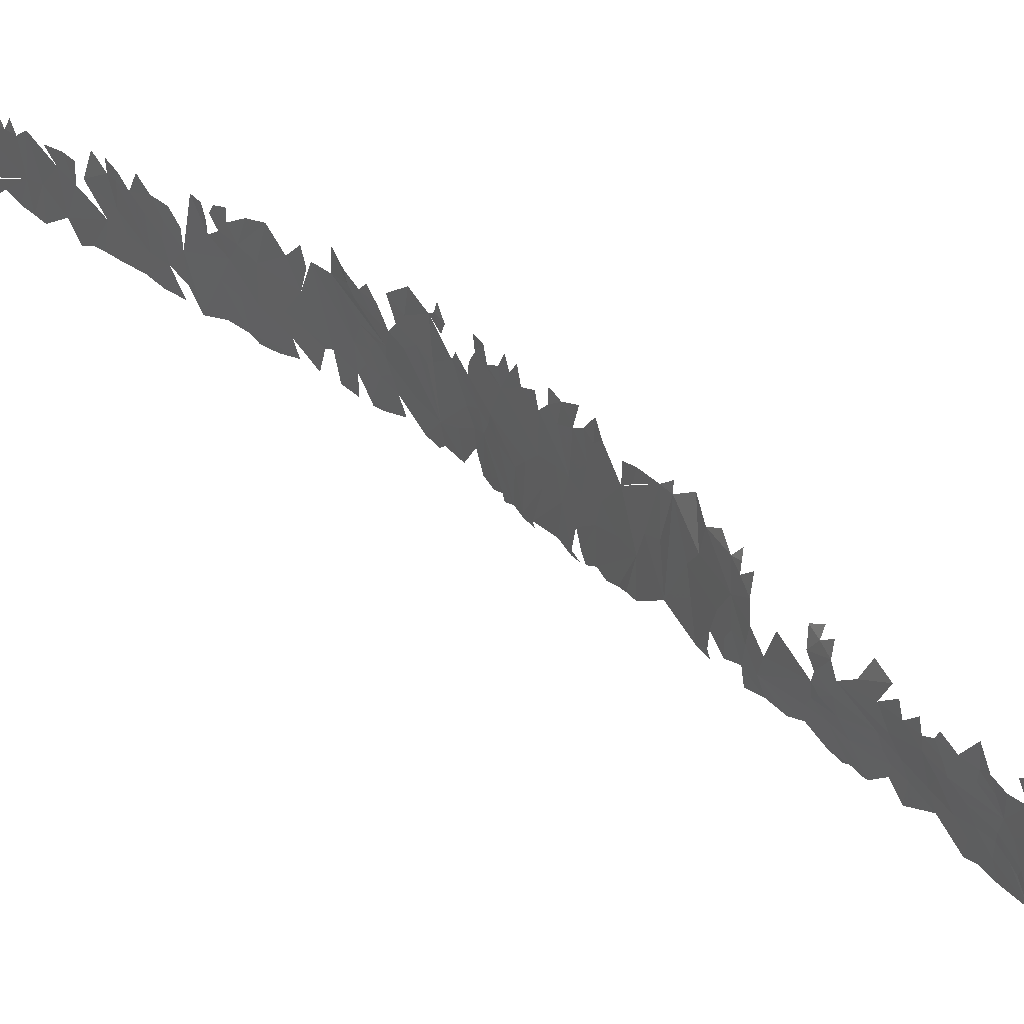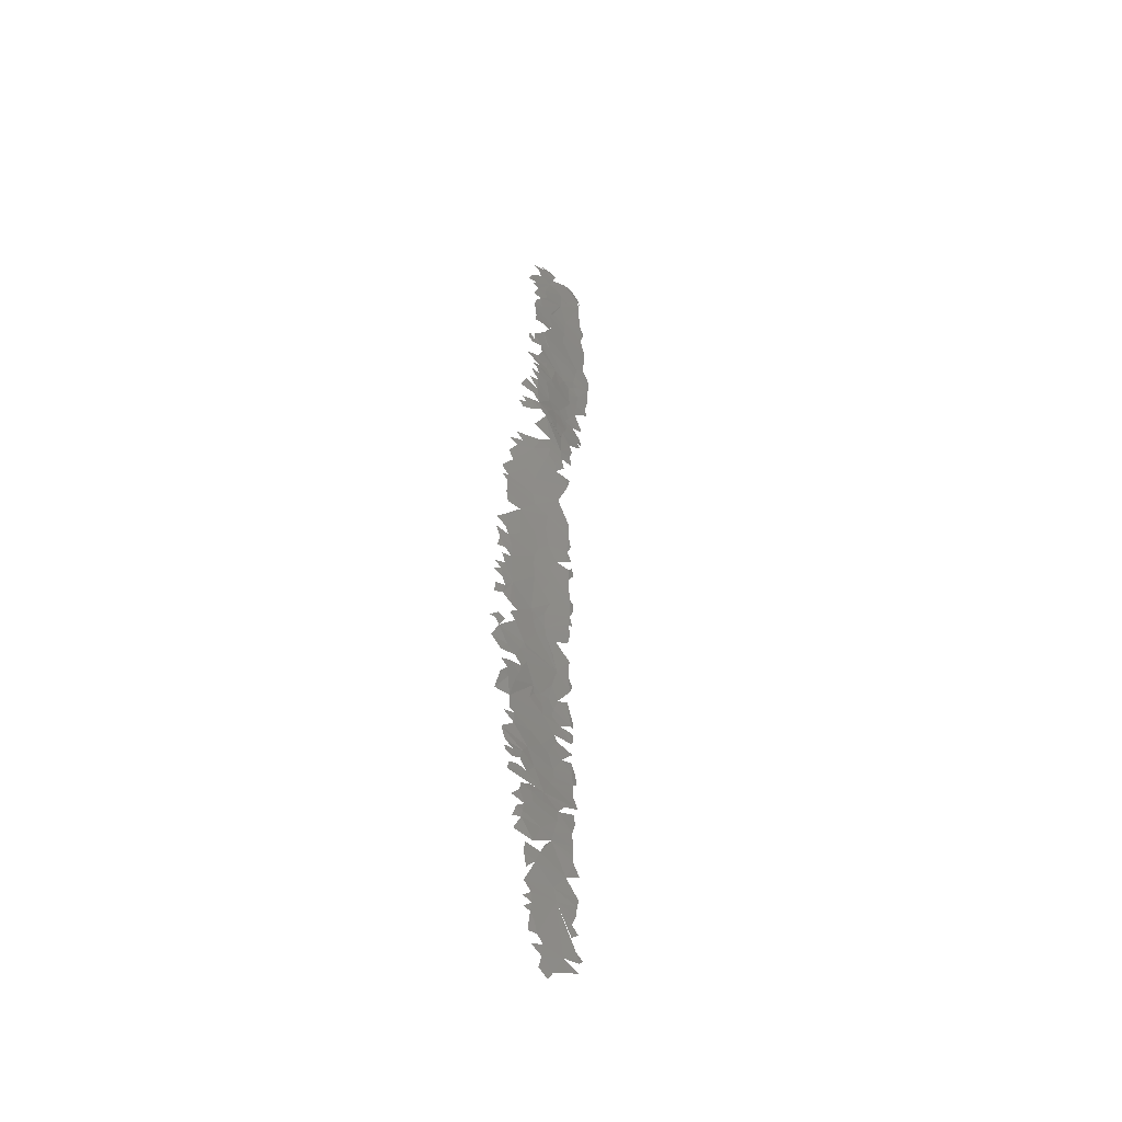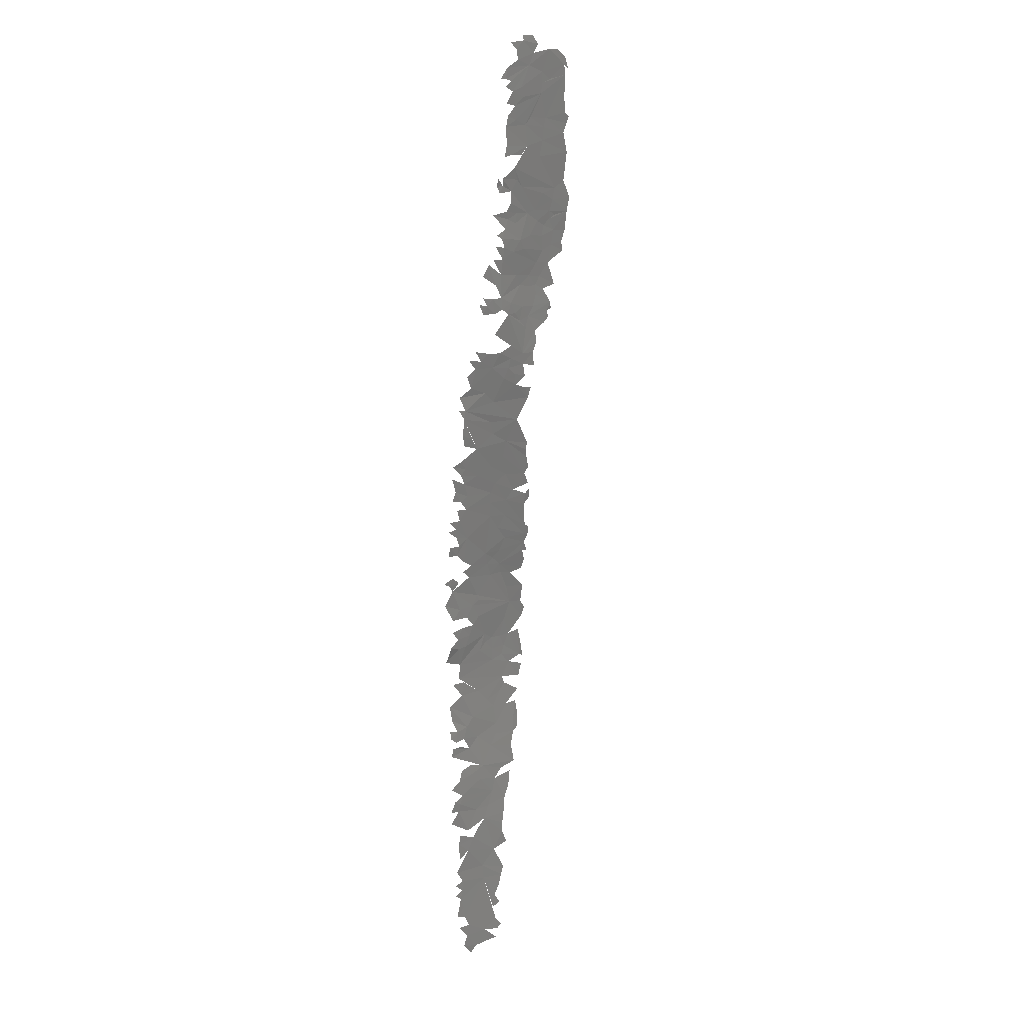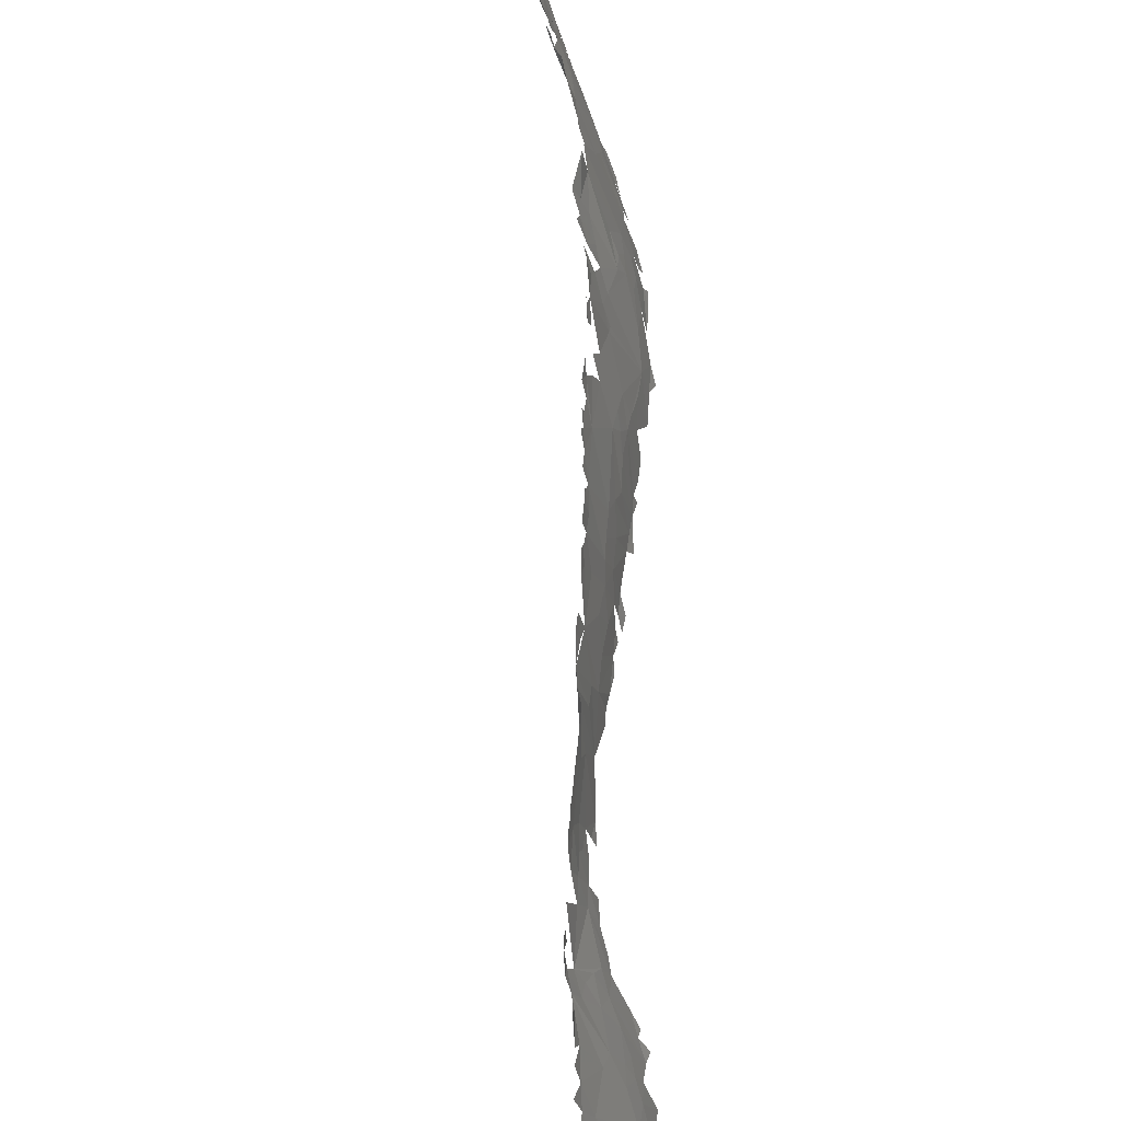
<metadata>
{"format":"stl","ext":"stl","renderer":"f3d","projection":"perspective","resolution":1024,"background":"white","views":[{"elev":21.2,"azim":-19.5,"up":"+Y"},{"elev":-28.3,"azim":-112.7,"up":"+Z"},{"elev":30.0,"azim":-101.1,"up":"+Z"},{"elev":44.9,"azim":14.6,"up":"+Y"}]}
</metadata>
<code>
# stl→obj: 388 verts, 511 faces
v -3.792 62.47 418.3
v -3.962 62.44 418.1
v -3.643 61.88 418.2
v -3.794 61.63 417.8
v -3.991 61.9 417.4
v -4.185 63.19 418.1
v -4.255 62.88 417.7
v -4.42 62.84 417.2
v -4.271 62.2 416.8
v -3.691 60.97 417.5
v -3.48 60.5 417.4
v -3.624 60.15 416.6
v -3.4 60.07 416.9
v -4.733 63.47 416.9
v -4.111 61.46 416.4
v -4.948 63.59 416.4
v -4.935 63.85 416.4
v -3.525 59.89 416.3
v -4.061 61.03 416
v -4.904 63.29 416.2
v -4.268 61.48 415.8
v -4.843 62.73 415.8
v -5.068 63.25 415.7
v -5.124 63.63 416
v -3.746 60.13 416
v -4.448 61.59 415.3
v -4.927 62.64 415.4
v -5.205 63.13 415
v -5.305 63.62 415.1
v -4.649 61.37 414
v -5.39 63.15 414.3
v -4.056 60.22 414.8
v -4.974 62.25 414.2
v -5.476 63.58 414.5
v -5.212 62.59 413.9
v -5.685 63.72 414
v -4.218 60.2 414.1
v -4.305 60.14 413.6
v -4.119 59.97 413.9
v -4.826 61.51 413.6
v -5.523 62.54 412.8
v -4.51 60.35 413.1
v -5.043 61.61 412.9
v -6.036 63.76 413.1
v -6.095 63.5 412.6
v -5.841 62.95 412.4
v -6.287 63.92 412.6
v -4.688 60.19 412.1
v -5.34 61.83 412.2
v -6.144 63.35 411.9
v -5.092 60.44 410.6
v -5.369 60.99 410.3
v -6.458 64.06 411.4
v -6.167 63.23 411.2
v -6.532 64.38 411.1
v -6.482 64.06 411.1
v -6.469 64.32 411.5
v -6.137 62.96 410.8
v -6.437 63.59 410.7
v -6.681 64.27 410.7
v -5.218 60.13 409.7
v -6.295 62.67 409.4
v -5.725 61.7 410.2
v -5.572 61.15 409.8
v -6.08 62.22 409.4
v -6.635 63.65 410.1
v -6.57 63.31 409.5
v -6.826 63.93 409.7
v -5.457 60.32 409
v -5.761 61.35 409.2
v -6.873 63.86 409.3
v -7.062 64.69 409.7
v -6.782 63.44 409
v -6.162 62.11 408.8
v -7.166 64.06 408.9
v -5.848 61.38 408.8
v -5.7 61.07 408.9
v -6.045 61.74 408.5
v -7.036 63.21 408.1
v -7.28 63.78 408.3
v -7.507 64.57 408.7
v -7.51 64.3 408.4
v -5.913 61.16 408.1
v -6.634 62.6 408.2
v -6.26 61.87 408
v -5.694 60.47 408
v -7.593 64.19 408
v -7.413 63.67 407.6
v -7.03 62.98 407.6
v -5.911 60.7 407.5
v -6.431 61.86 407.2
v -6.153 61.32 407.4
v -7.726 64.7 408.1
v -7.77 64.31 407.4
v -6.764 62.27 406.7
v -7.591 63.56 406.3
v -6.494 61.58 406.5
v -6.009 60.66 406.9
v -7.884 64.84 407.4
v -7.997 64.45 406.6
v -8.099 65.47 406.6
v -8.263 64.81 406.1
v -7.936 65.1 407.2
v -8.447 64.52 405.5
v -7.168 62.78 406.1
v -6.88 62.13 405.9
v -7.593 63.34 405.8
v -7.124 62.39 405.5
v -7.34 62.78 405.5
v -6.713 61.26 405.3
v -7.036 61.96 405.2
v -8.344 63.99 405.1
v -8.58 65.03 405.5
v -8.544 65.54 405.6
v -8.704 65.36 405.1
v -7.339 62.41 405
v -8.045 63.31 404.7
v -8.696 64.53 404.9
v -8.613 65.76 405.2
v -8.784 65.6 404.7
v -8.814 64.98 404.7
v -7.681 62.63 404.5
v -7.166 61.57 404.5
v -8.417 63.77 404.5
v -8.637 64.18 404.6
v -8.03 62.97 404.1
v -8.368 63.51 404
v -7.439 61.82 404
v -7.16 61.52 404.1
v -8.323 63.16 403.6
v -7.734 62.01 403.5
v -7.452 61.71 403.7
v -8.187 62.63 403.3
v -8.928 63.45 402.3
v -9.043 65.01 403.6
v -9.013 64.11 402.9
v -8.382 62.57 402.8
v -8.696 62.83 402.2
v -9.162 64.15 402.2
v -9.224 64.75 402.6
v -9.229 66.11 402.7
v -9.334 65.83 402.2
v -9.265 65.42 402.6
v -9.37 65.22 401.8
v -9.288 64.3 401.7
v -9.282 66.49 402.2
v -9.392 66.14 401.8
v -9.321 66.17 402.3
v -9.063 63.46 401.7
v -8.9 62.82 401.5
v -9.424 64.58 401.1
v -9.301 63.96 401.3
v -9.555 66.43 400.7
v -9.211 63.38 401.1
v -9.434 66.62 401.4
v -9.57 65.67 400.4
v -9.395 63.93 400.7
v -9.621 65.23 399.8
v -9.603 67.09 400.3
v -9.395 63.25 399.8
v -9.341 63.37 400.4
v -9.239 63.05 400.4
v -9.87 66.81 399.6
v -9.71 63.92 398.7
v -9.868 67.16 399.6
v -10.02 66.91 399.1
v -9.831 65.42 398.7
v -9.944 65.32 398
v -10.24 67.04 398.3
v -10.21 66.52 398
v -10.26 66.28 397.4
v -10.34 66.98 397.6
v -9.833 63.38 397.3
v -9.929 64.59 397.5
v -9.926 63.45 396.9
v -10.5 67.2 396.8
v -10.55 66.97 396.3
v -9.955 63.42 396.4
v -10.12 63.57 395.5
v -10.27 65.46 396.2
v -10.08 64.78 396.7
v -10.57 67.67 396.5
v -10.52 66.33 395.9
v -10.66 67.24 396
v -10.21 64.67 395.6
v -10.01 63.34 395.8
v -10.39 65.31 395.2
v -10.73 67.07 395.5
v -10.72 67.76 395.9
v -10.87 67.6 395.1
v -10.25 63.7 394.8
v -10.52 65.56 394.7
v -10.32 64.27 394.6
v -10.17 63.39 394.9
v -10.85 66.94 394.8
v -11.05 67.06 394.1
v -11 67.82 394.6
v -11 67.35 394.5
v -10.64 65.65 394.1
v -10.48 64.71 394.1
v -10.31 63.57 394.3
v -10.21 63.32 394
v -10.17 63.32 394.5
v -10.42 63.66 393.7
v -10.64 64.8 393.2
v -10.6 63.64 392.4
v -10.78 65.65 393.3
v -11.16 67.58 394.1
v -11.27 67.46 393.5
v -11.39 67.08 392.4
v -11.41 67.71 393.1
v -11.37 68.03 393.5
v -11.52 67.71 392.6
v -10.83 65.24 392.5
v -11.48 68.12 392.9
v -10.67 63.66 391.9
v -11.24 66.01 391.2
v -10.85 64.85 391.9
v -11.61 67.57 392
v -10.61 63.49 391.8
v -10.49 63.39 392.2
v -11.71 68.1 392.1
v -11.74 67.74 391.5
v -11.78 68.21 391.5
v -10.72 63.71 391.4
v -11.01 65.2 391.2
v -11.64 66.9 390.8
v -11.73 67.34 391.1
v -11.11 65.22 390.4
v -11.15 65.61 390.8
v -10.82 63.84 390.9
v -10.75 63.57 390.8
v -11.3 65.92 390.5
v -10.86 63.73 390.4
v -11.86 67.41 390.5
v -11.81 67.08 390.1
v -11.36 65.77 389.8
v -11.07 64.6 389.7
v -10.93 63.91 389.8
v -11.16 65.16 389.8
v -12.15 68.55 390
v -12.17 68.23 389.8
v -12.04 68.05 390.2
v -12.04 67.7 389.9
v -12.19 68.09 389.5
v -11.9 66.64 388.9
v -11.24 64.84 388.9
v -11.05 63.87 388.7
v -11.38 64.69 387.9
v -12.16 66.95 388.4
v -11.95 66.52 388.6
v -12.44 67.72 388.4
v -12.46 68.57 388.7
v -12.75 68.18 387.9
v -12.24 66.62 387.7
v -12.49 67.35 387.9
v -11.24 64.02 387.8
v -12.51 66.99 387.3
v -11.43 64 386.9
v -11.71 65.06 387
v -12.31 66.3 386.5
v -11.21 63.78 387.3
v -12.21 65.89 386.1
v -13.05 68.26 387.3
v -13.09 67.96 386.8
v -12.78 67.66 387.4
v -12.74 67.23 386.8
v -13.02 67.53 386.2
v -12.04 65.4 386.1
v -11.86 64.85 386.1
v -13.37 68.4 386.5
v -13.22 67.96 386.3
v -13.38 68.72 385.5
v -12.42 66.29 386
v -12.71 66.65 385.7
v -12.41 65.9 385.5
v -12.13 65.17 385.5
v -13.32 67.92 385.3
v -12.14 64.26 384.7
v -11.69 64.26 386.2
v -11.93 64.09 385.1
v -12.63 65.93 384.9
v -12.36 65.36 385
v -13.61 68.03 384.5
v -12.42 64.96 384.5
v -12.06 64.08 384.6
v -12.84 65.4 383.8
v -13.57 66.92 383.5
v -12.59 64.39 383.6
v -12.35 64.44 384.3
v -13.81 68.41 384.3
v -13.98 67.94 383.6
v -13.65 67.79 384.2
v -12.29 64.18 384.1
v -13.65 66.41 382.8
v -13.24 65.64 383
v -12.94 65.31 383.4
v -12.93 64.51 382.9
v -14.37 67.39 382.3
v -14.37 68.71 383.1
v -14.75 67.8 381.9
v -13.47 65.3 382.3
v -13.69 66.08 382.4
v -14.67 68.64 382.4
v -14.12 66 381.5
v -15.01 68.39 381.8
v -13.73 64.91 381.5
v -13.28 64.71 382.3
v -14.76 67.2 381.1
v -13.59 64.65 381.5
v -15.04 68.82 381.9
v -15.26 68.8 381.5
v -15.09 68.05 381.3
v -15.31 68.52 381.3
v -13.94 64.74 380.9
v -14.42 66.08 380.9
v -15.19 67.76 380.7
v -14.15 65.01 380.8
v -14.82 66.46 380.5
v -15.42 68.72 380.9
v -15.3 68.24 380.9
v -15.59 68.85 380.5
v -15.56 67.05 379.6
v -14.55 65.21 380.1
v -14.97 65.13 379.3
v -15.98 68.33 379.8
v -16.02 67.84 379.4
v -15.69 67.76 379.9
v -15.34 65.97 379.2
v -15.96 67.27 379
v -16.31 68.54 379.3
v -15.7 66.4 378.7
v -16.34 67.89 378.8
v -16.66 68.43 378.5
v -16.57 69.04 378.9
v -16.05 66.6 378.1
v -15.72 65.6 378.2
v -15.31 65.44 378.9
v -16.88 68.9 378.3
v -16.88 68.59 378.1
v -16.08 65.88 377.7
v -17.03 68.72 377.7
v -17.08 69.17 377.7
v -16.47 66.93 377.4
v -16.73 67.66 377.4
v -16.84 67.2 376.9
v -17.37 68.27 376.5
v -17.27 69.19 377
v -16.53 66.04 376.8
v -16.81 66.16 376.3
v -17.17 67.62 376.5
v -17.47 67.98 376
v -17.01 66.21 375.9
v -17.47 66.78 375
v -17.54 68.73 376.4
v -17.76 68.87 375.9
v -17.8 68.34 375.4
v -18.06 68.88 375
v -17.17 66.02 375.2
v -17.95 67.55 374.3
v -18.34 69.09 374.3
v -17.81 66.32 373.9
v -18.21 67.53 373.6
v -18.03 66.49 373.5
v -18.49 68.81 373.8
v -18.28 66.65 373
v -18.61 69.24 373.6
v -18.68 68.86 373.3
v -18.88 69 372.8
v -18.81 69.27 373
v -18.55 66.96 372.5
v -19.04 68.86 372.3
v -18.85 67.11 371.9
v -19.24 69.25 371.8
v -18.67 66.71 372.1
v -19.24 68.82 371.7
v -19.39 68.62 371.2
v -19.41 67.72 370.8
v -19.49 69.2 371.2
v -19.64 68.78 370.7
v -19.09 67.01 371.2
v -19.8 68.31 370
v -19.33 66.97 370.6
v -19.17 66.72 370.8
v -19.62 67.57 370.1
v -19.5 67.05 370.1
v -19.87 69.01 370.1
v -19.94 68.63 369.6
f 1 2 3
f 2 4 3
f 5 4 2
f 6 7 2
f 7 5 2
f 8 5 7
f 8 9 5
f 9 10 5
f 11 12 13
f 9 8 14
f 9 15 10
f 10 12 11
f 15 12 10
f 16 9 14
f 17 16 14
f 12 18 13
f 15 19 12
f 16 20 9
f 15 21 19
f 9 22 15
f 22 21 15
f 23 9 20
f 23 22 9
f 23 20 24
f 19 25 12
f 26 21 22
f 25 19 21
f 26 25 21
f 23 27 22
f 28 27 23
f 29 28 23
f 27 26 22
f 26 30 25
f 27 28 26
f 28 31 26
f 30 32 25
f 26 33 30
f 34 31 28
f 35 26 31
f 35 33 26
f 36 31 34
f 30 37 32
f 37 38 39
f 36 35 31
f 33 40 30
f 35 40 33
f 38 37 30
f 36 41 35
f 30 42 38
f 40 42 30
f 40 35 43
f 40 43 42
f 36 44 41
f 44 45 41
f 41 43 35
f 45 46 41
f 47 45 44
f 43 48 42
f 41 49 43
f 48 43 49
f 41 50 49
f 51 48 49
f 52 49 50
f 52 51 49
f 53 54 50
f 55 56 57
f 54 58 50
f 53 59 54
f 54 59 58
f 60 56 55
f 58 52 50
f 56 59 53
f 60 59 56
f 52 61 51
f 58 59 62
f 52 58 63
f 63 64 52
f 63 58 65
f 66 62 59
f 62 65 58
f 67 62 66
f 68 67 66
f 65 64 63
f 64 61 52
f 64 69 61
f 65 70 64
f 70 69 64
f 71 67 68
f 72 71 68
f 73 67 71
f 62 74 65
f 74 70 65
f 72 75 71
f 74 76 70
f 76 77 70
f 71 75 73
f 73 62 67
f 77 69 70
f 78 76 74
f 75 79 73
f 73 79 62
f 76 69 77
f 75 80 79
f 75 81 82
f 82 80 75
f 83 69 76
f 62 84 74
f 84 85 74
f 74 85 78
f 78 83 76
f 79 84 62
f 83 86 69
f 87 80 82
f 87 88 80
f 85 83 78
f 88 79 80
f 79 89 84
f 88 89 79
f 83 90 86
f 85 84 91
f 89 91 84
f 85 92 83
f 93 94 87
f 92 90 83
f 88 87 94
f 95 89 88
f 91 92 85
f 96 88 94
f 91 97 92
f 91 89 95
f 98 90 92
f 96 95 88
f 99 100 94
f 97 98 92
f 95 97 91
f 100 96 94
f 101 102 103
f 102 100 103
f 100 104 96
f 96 105 95
f 106 97 95
f 105 106 95
f 96 107 105
f 102 104 100
f 96 104 107
f 108 106 105
f 108 105 109
f 106 110 97
f 107 109 105
f 106 111 110
f 108 111 106
f 104 112 107
f 113 114 115
f 109 116 108
f 108 116 111
f 117 109 107
f 118 112 104
f 115 119 120
f 113 118 104
f 112 117 107
f 113 115 121
f 122 116 109
f 116 123 111
f 121 118 113
f 112 124 117
f 120 121 115
f 117 122 109
f 112 118 125
f 112 125 124
f 122 123 116
f 122 126 123
f 126 122 117
f 127 117 124
f 127 126 117
f 126 128 123
f 128 129 123
f 125 127 124
f 127 130 126
f 131 132 128
f 126 131 128
f 130 133 126
f 133 131 126
f 125 130 127
f 125 134 130
f 135 136 125
f 130 134 133
f 136 134 125
f 137 133 134
f 134 138 137
f 139 134 136
f 140 139 136
f 141 142 143
f 143 144 140
f 144 139 140
f 144 145 139
f 146 147 148
f 142 144 143
f 148 147 142
f 139 149 134
f 149 138 134
f 147 144 142
f 149 150 138
f 144 151 145
f 145 149 139
f 145 152 149
f 152 145 151
f 153 144 147
f 152 154 149
f 155 153 147
f 156 151 144
f 144 153 156
f 154 152 157
f 157 152 151
f 158 157 151
f 156 158 151
f 159 156 153
f 157 160 161
f 158 160 157
f 161 160 162
f 159 163 156
f 156 163 158
f 158 164 160
f 158 163 164
f 165 166 163
f 166 167 163
f 163 167 164
f 166 168 167
f 167 168 164
f 169 170 166
f 166 171 168
f 172 170 169
f 173 164 174
f 164 168 174
f 171 174 168
f 172 171 170
f 174 175 173
f 171 176 177
f 174 178 175
f 174 179 178
f 174 171 180
f 181 179 174
f 182 177 176
f 177 183 171
f 174 180 181
f 183 180 171
f 182 184 177
f 180 185 181
f 181 185 179
f 179 186 178
f 183 177 184
f 183 187 180
f 187 185 180
f 188 183 184
f 188 189 190
f 185 191 179
f 192 183 188
f 192 187 183
f 187 193 185
f 191 194 179
f 193 191 185
f 188 195 192
f 190 195 188
f 195 196 192
f 197 198 190
f 198 195 190
f 199 192 196
f 200 192 199
f 192 200 187
f 193 187 200
f 198 196 195
f 201 202 203
f 200 201 193
f 204 202 201
f 204 201 200
f 205 200 199
f 200 206 204
f 207 199 196
f 205 206 200
f 196 208 209
f 207 205 199
f 209 210 196
f 210 207 196
f 211 210 209
f 212 211 209
f 211 213 210
f 207 214 205
f 215 213 211
f 214 216 205
f 205 216 206
f 217 214 207
f 218 216 214
f 213 219 210
f 210 217 207
f 217 218 214
f 216 220 206
f 221 206 220
f 222 223 219
f 223 222 224
f 225 216 218
f 225 220 216
f 217 226 218
f 218 226 225
f 223 210 219
f 210 227 217
f 223 228 210
f 226 229 225
f 228 227 210
f 217 230 226
f 231 232 225
f 225 229 231
f 217 233 230
f 234 231 229
f 227 233 217
f 230 229 226
f 235 236 227
f 233 229 230
f 236 233 227
f 233 237 229
f 238 239 229
f 229 239 234
f 237 240 229
f 240 238 229
f 241 242 243
f 243 242 244
f 245 244 242
f 233 236 237
f 236 246 237
f 240 247 238
f 247 248 238
f 245 246 236
f 237 249 240
f 249 247 240
f 245 250 246
f 249 237 246
f 251 249 246
f 246 250 251
f 245 252 250
f 253 252 245
f 249 248 247
f 250 249 251
f 253 254 252
f 250 255 249
f 254 256 252
f 256 250 252
f 249 257 248
f 256 255 250
f 258 255 256
f 259 257 249
f 260 259 249
f 258 261 255
f 262 257 259
f 249 255 263
f 264 265 266
f 267 258 266
f 265 267 266
f 261 258 267
f 261 263 255
f 260 249 263
f 265 268 267
f 268 261 267
f 263 269 260
f 260 270 259
f 271 272 265
f 272 268 265
f 269 270 260
f 272 271 273
f 263 261 274
f 274 261 275
f 276 269 263
f 269 277 270
f 268 278 261
f 270 279 280
f 274 276 263
f 279 281 280
f 278 275 261
f 276 277 269
f 268 272 278
f 275 276 274
f 277 279 270
f 273 278 272
f 278 282 275
f 276 283 277
f 282 276 275
f 279 277 283
f 283 276 282
f 278 284 282
f 283 285 279
f 283 282 285
f 286 281 279
f 282 284 287
f 288 287 284
f 287 285 282
f 287 289 285
f 290 285 289
f 291 292 293
f 289 294 290
f 288 293 292
f 288 295 287
f 287 296 297
f 298 297 296
f 288 292 299
f 295 296 287
f 300 299 292
f 301 299 300
f 296 302 298
f 295 303 296
f 299 295 288
f 302 296 303
f 301 300 304
f 299 303 295
f 305 303 299
f 302 303 305
f 304 306 301
f 302 307 308
f 301 309 299
f 307 310 308
f 309 305 299
f 305 307 302
f 311 312 306
f 306 313 301
f 312 314 306
f 313 309 301
f 314 313 306
f 315 310 307
f 309 316 305
f 313 317 309
f 305 318 307
f 315 307 318
f 316 318 305
f 309 319 316
f 320 317 321
f 322 317 320
f 318 316 319
f 317 323 309
f 323 319 309
f 323 317 322
f 319 324 318
f 319 325 324
f 326 327 328
f 323 325 319
f 327 323 328
f 323 329 325
f 327 330 323
f 327 326 331
f 323 332 329
f 331 333 327
f 334 333 331
f 335 334 331
f 332 323 330
f 333 330 327
f 336 332 330
f 332 337 338
f 333 336 330
f 334 336 333
f 339 340 334
f 336 341 332
f 337 332 341
f 340 336 334
f 342 340 339
f 343 342 339
f 341 336 344
f 340 345 336
f 345 344 336
f 342 345 340
f 345 346 344
f 342 347 345
f 348 347 342
f 344 349 341
f 347 346 345
f 344 346 349
f 346 350 349
f 351 352 346
f 353 350 346
f 352 354 346
f 352 355 356
f 354 353 346
f 356 357 352
f 352 357 354
f 356 358 357
f 359 353 354
f 357 360 354
f 357 361 360
f 360 362 354
f 361 363 360
f 360 364 362
f 363 364 360
f 365 363 361
f 363 366 364
f 367 368 365
f 368 363 365
f 369 363 368
f 368 370 369
f 371 366 363
f 372 363 369
f 363 373 371
f 374 372 369
f 373 375 371
f 376 363 372
f 374 376 372
f 363 376 377
f 377 378 363
f 379 380 377
f 381 363 378
f 380 378 377
f 378 380 382
f 378 383 381
f 383 384 381
f 382 385 378
f 385 386 378
f 387 382 380
f 387 388 382

</code>
